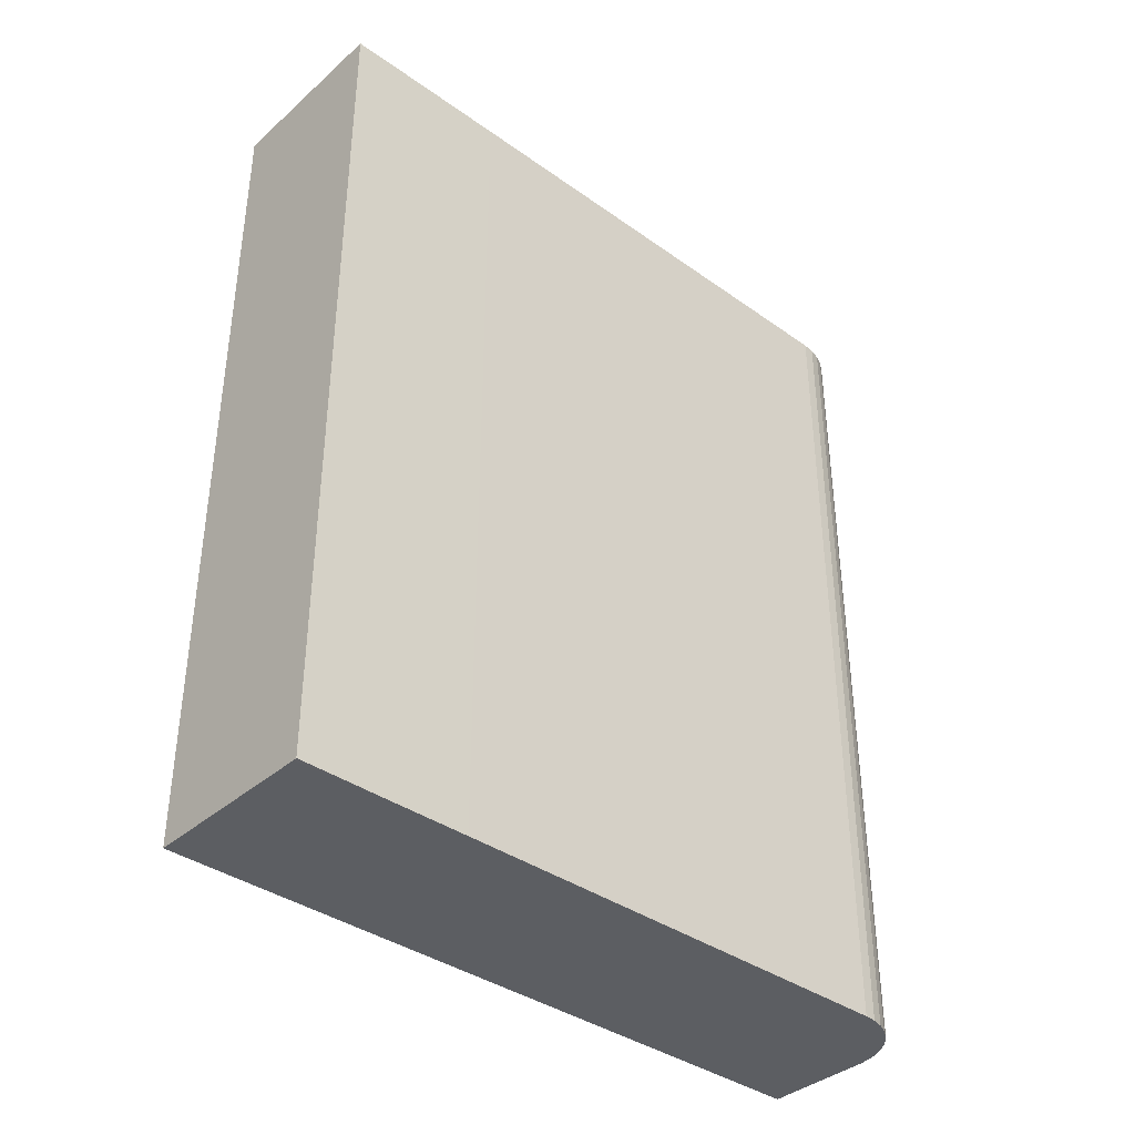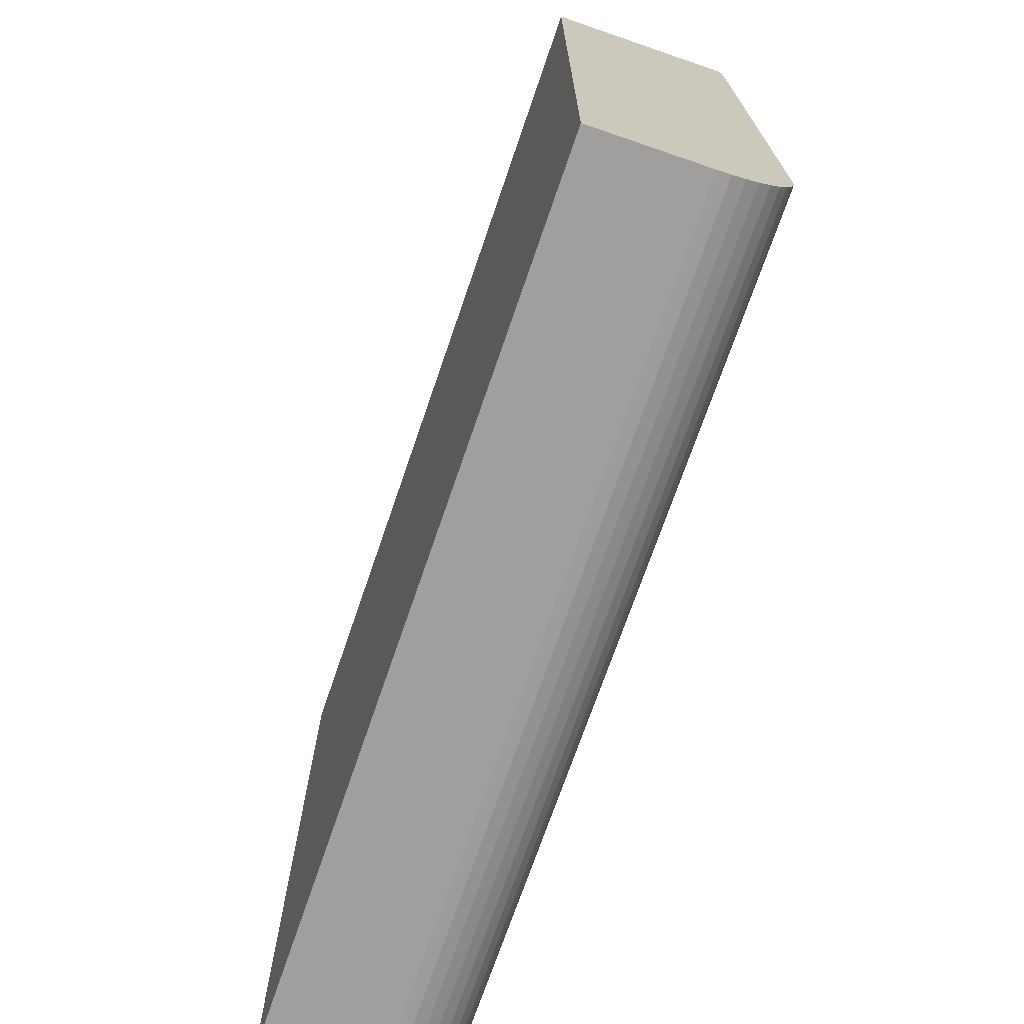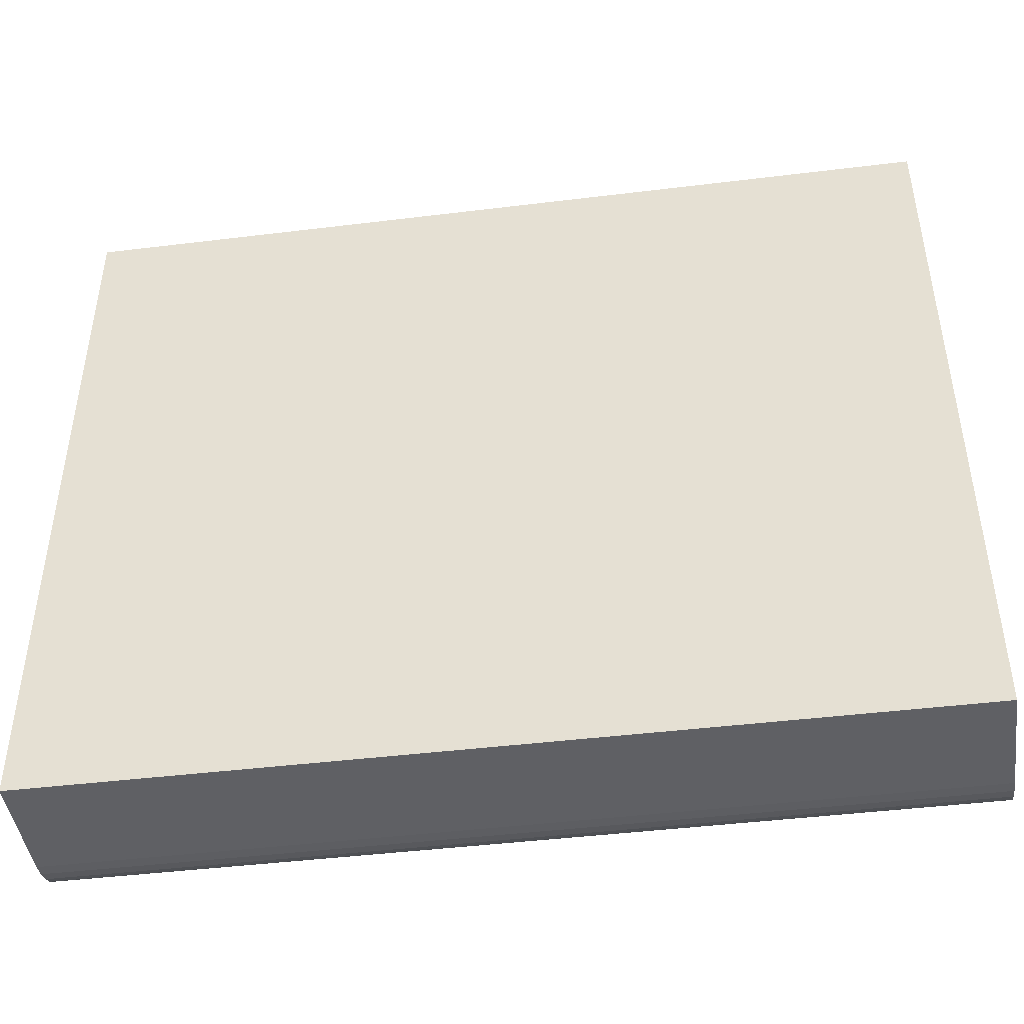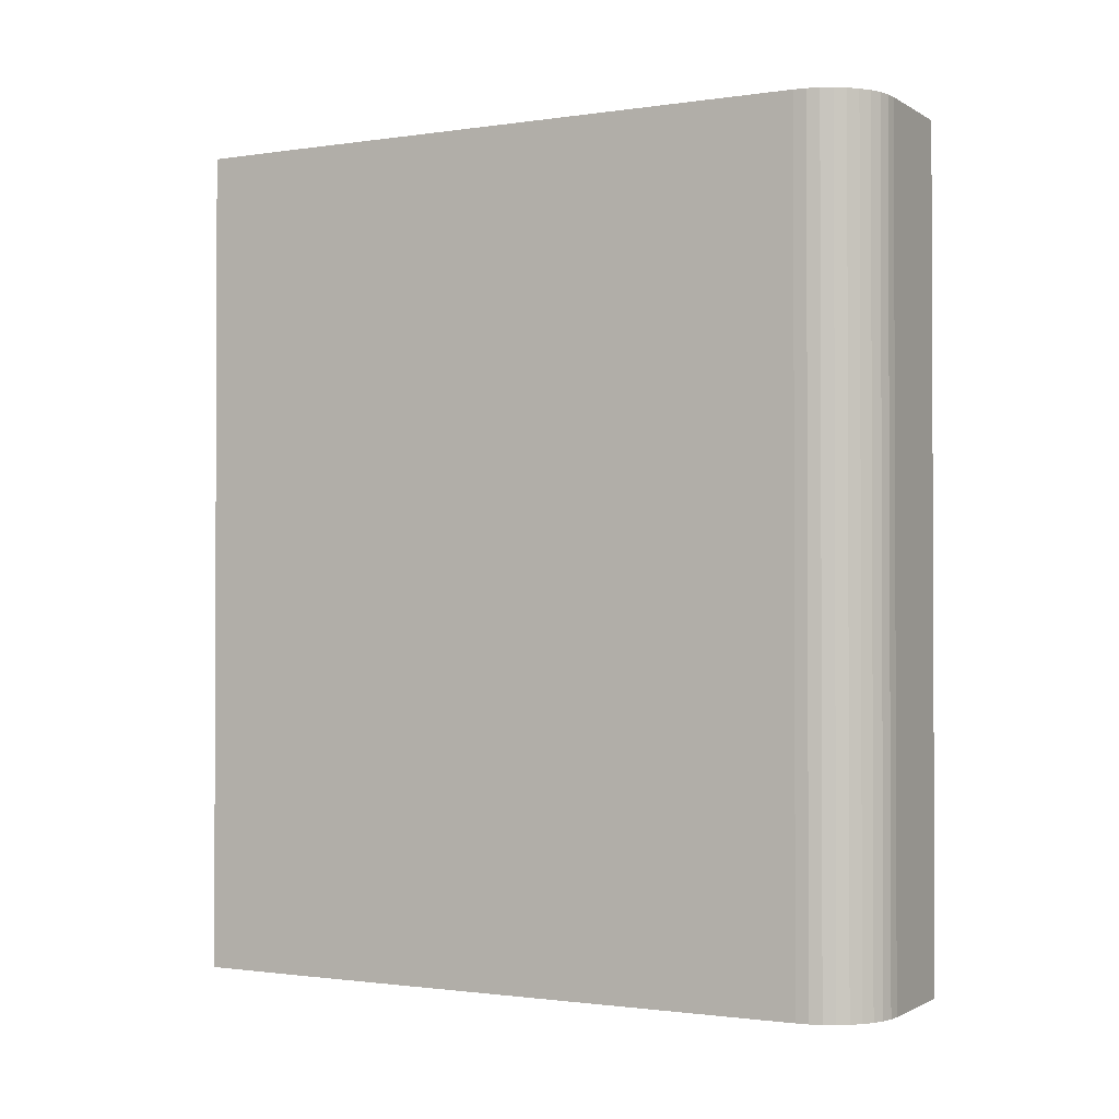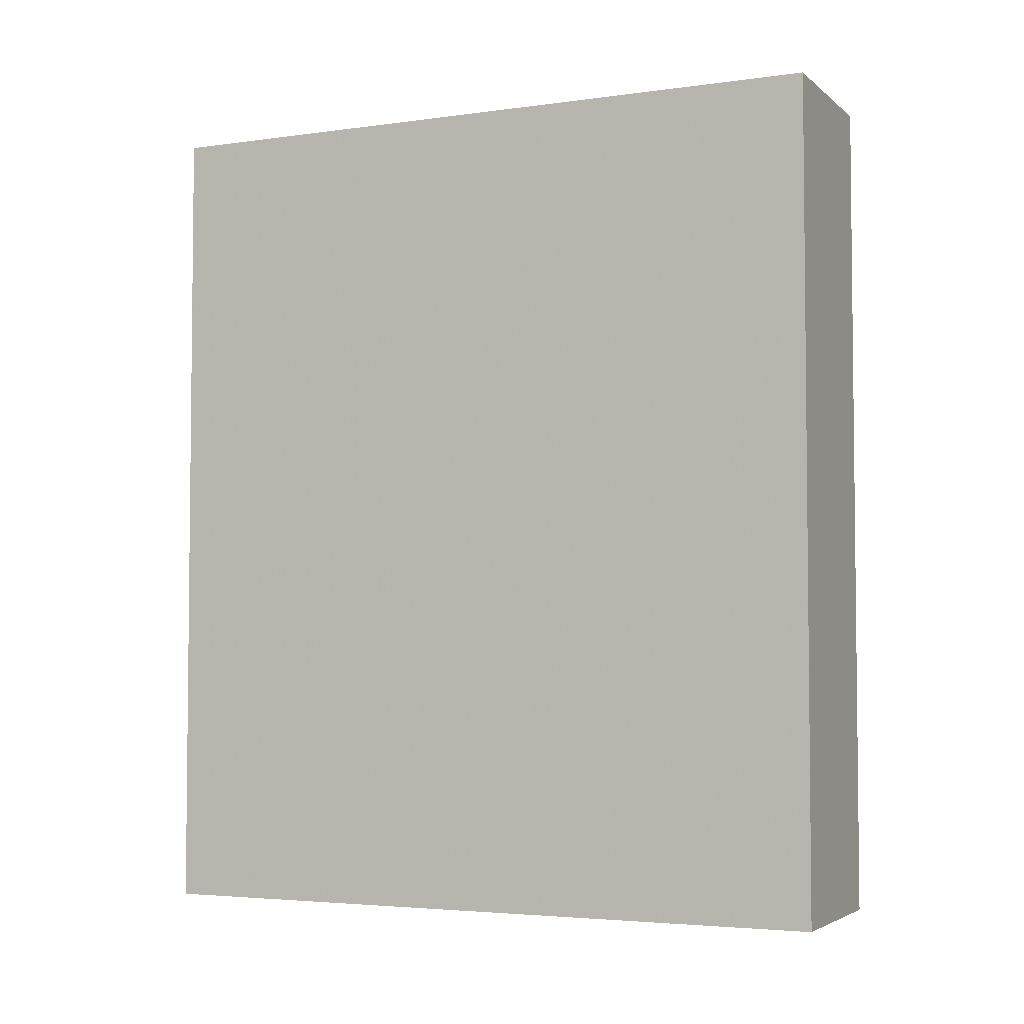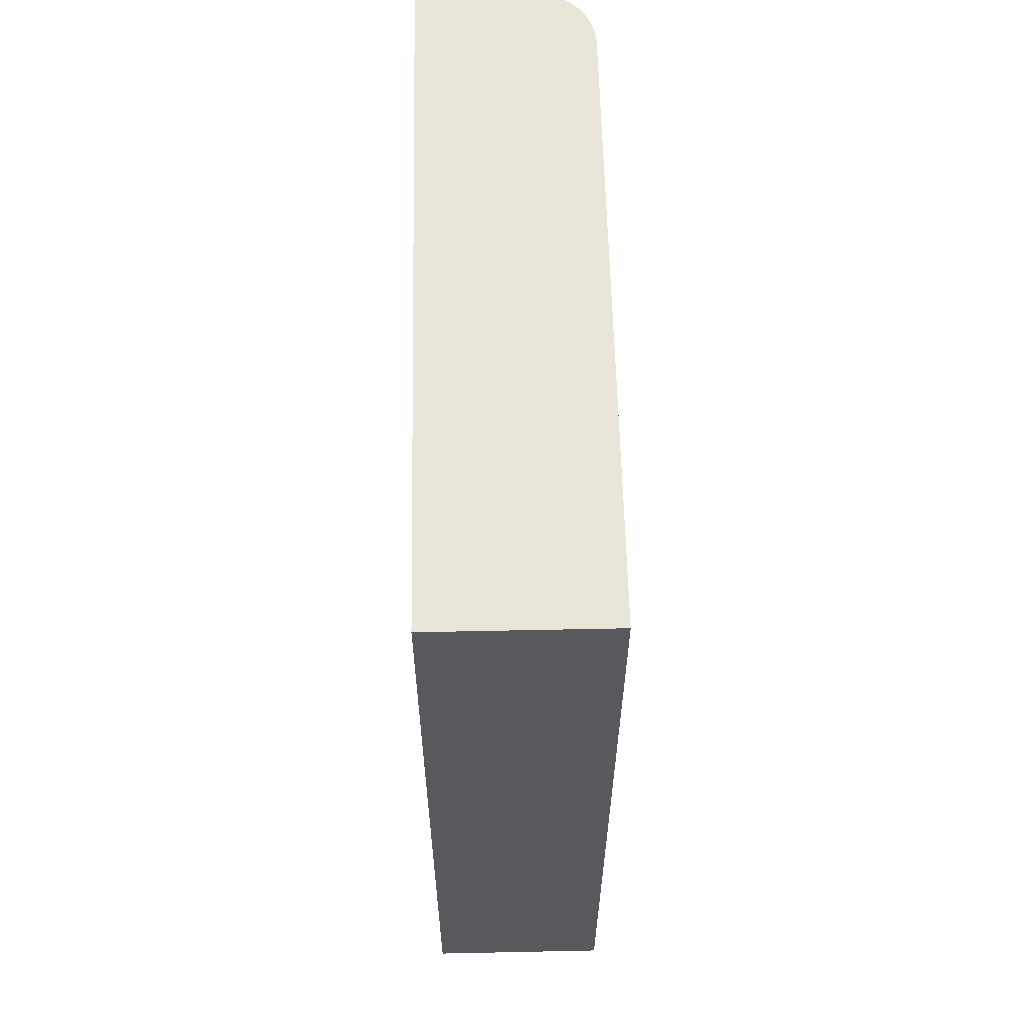
<metadata>
{"format":"obj","ext":"obj","renderer":"f3d","projection":"perspective","resolution":1024,"background":"white","views":[{"elev":-37.8,"azim":47.9,"up":"+Y"},{"elev":-71.4,"azim":-18.9,"up":"+Z"},{"elev":-44.7,"azim":-81.9,"up":"+Z"},{"elev":-1.3,"azim":118.1,"up":"+Y"},{"elev":-3.9,"azim":-65.4,"up":"+Y"},{"elev":59.7,"azim":-1.2,"up":"+Y"}]}
</metadata>
<code>
v -0.01294 0.02986 0.005842
v -0.0254 0.02986 0.005842
v -0.01267 0.02983 0.005842
v -0.01267 0.02986 -8e-07
v -0.0254 0.02986 -0.04496
v -0.0254 -0.02986 0.005842
v -0.01267 -0.02983 0.005842
v -0.01267 0.02986 -0.006226
v -0.0177 0.02986 -0.04496
v -0.0254 -0.02986 -0.04496
v -0.01294 -0.02986 0.005842
v -0.01267 -0.02986 -1.571e-05
v -0.0127 0.02986 -0.03996
v -0.01267 -0.02986 -0.006226
v -0.01683 0.02986 -0.04488
v -0.0177 -0.02986 -0.04496
v -0.01278 0.02986 -0.04083
v -0.0127 -0.02986 -0.03996
v -0.01599 0.02986 -0.04465
v -0.01683 -0.02986 -0.04488
v -0.013 0.02986 -0.04167
v -0.01278 -0.02986 -0.04083
v -0.0152 0.02986 -0.04429
v -0.01599 -0.02986 -0.04465
v -0.01337 0.02986 -0.04246
v -0.013 -0.02986 -0.04167
v -0.01449 0.02986 -0.04378
v -0.0152 -0.02986 -0.04429
v -0.01387 0.02986 -0.04317
v -0.01337 -0.02986 -0.04246
v -0.01449 -0.02986 -0.04378
v -0.01387 -0.02986 -0.04317
f 1 2 6
f 1 6 11
f 1 11 7
f 1 7 3
f 1 3 4
f 1 4 8
f 1 8 13
f 1 13 17
f 1 17 21
f 1 21 25
f 1 25 29
f 1 29 27
f 1 27 23
f 1 23 19
f 1 19 15
f 1 15 9
f 1 9 5
f 1 5 2
f 2 5 10
f 2 10 6
f 3 7 12
f 3 12 14
f 3 14 8
f 3 8 4
f 5 9 16
f 5 16 10
f 6 10 16
f 6 16 20
f 6 20 24
f 6 24 28
f 6 28 31
f 6 31 32
f 6 32 30
f 6 30 26
f 6 26 22
f 6 22 18
f 6 18 14
f 6 14 12
f 6 12 11
f 7 11 12
f 8 14 18
f 8 18 13
f 9 15 20
f 9 20 16
f 13 18 22
f 13 22 17
f 15 19 24
f 15 24 20
f 17 22 26
f 17 26 21
f 19 23 28
f 19 28 24
f 21 26 30
f 21 30 25
f 23 27 31
f 23 31 28
f 25 30 32
f 25 32 29
f 27 29 32
f 27 32 31

</code>
